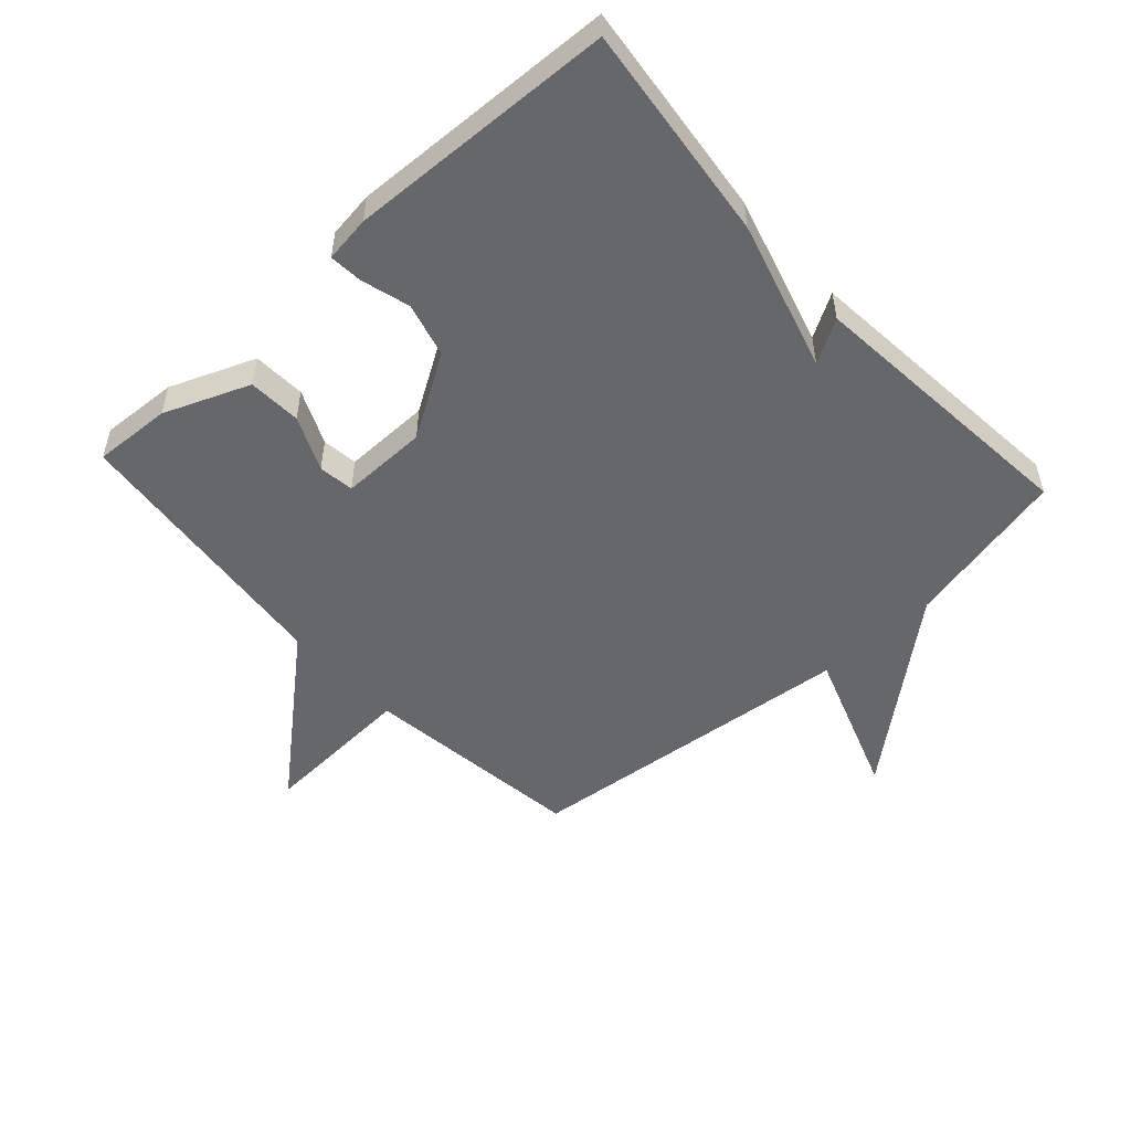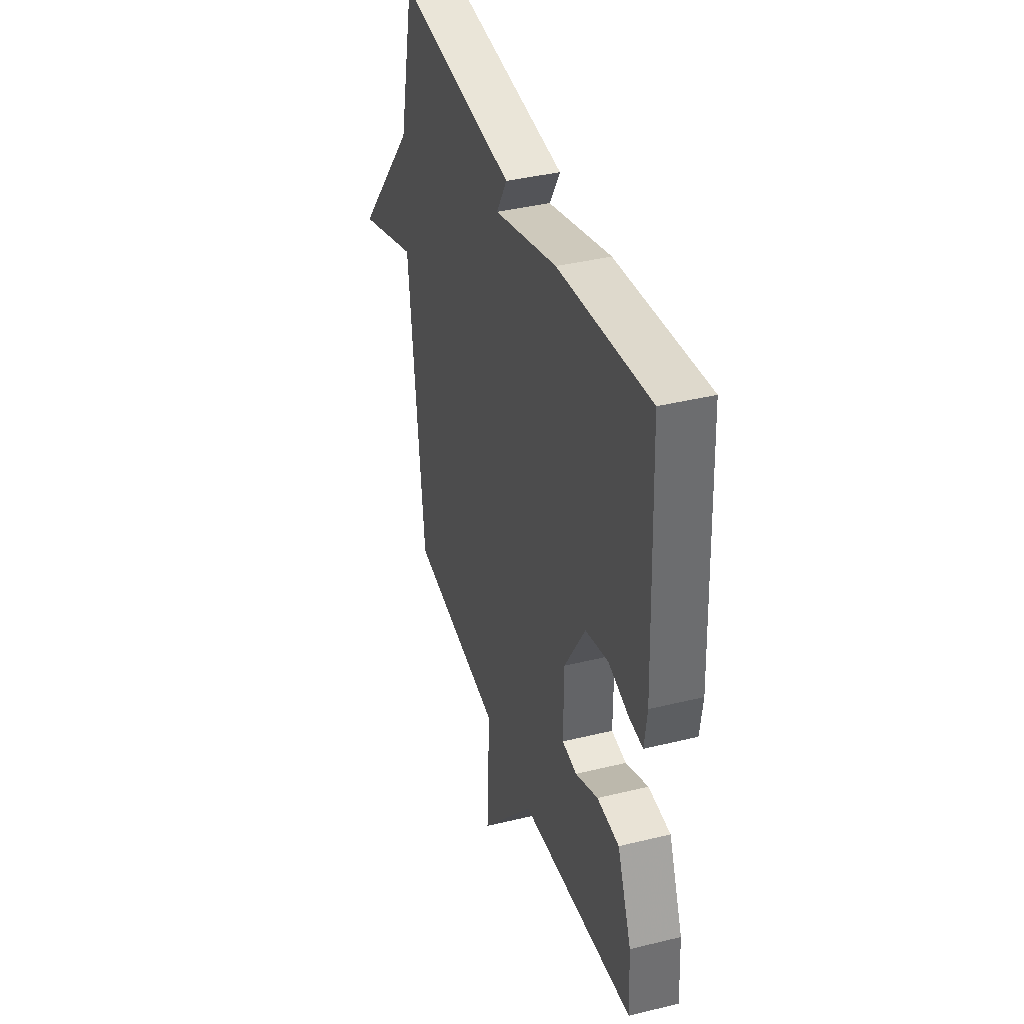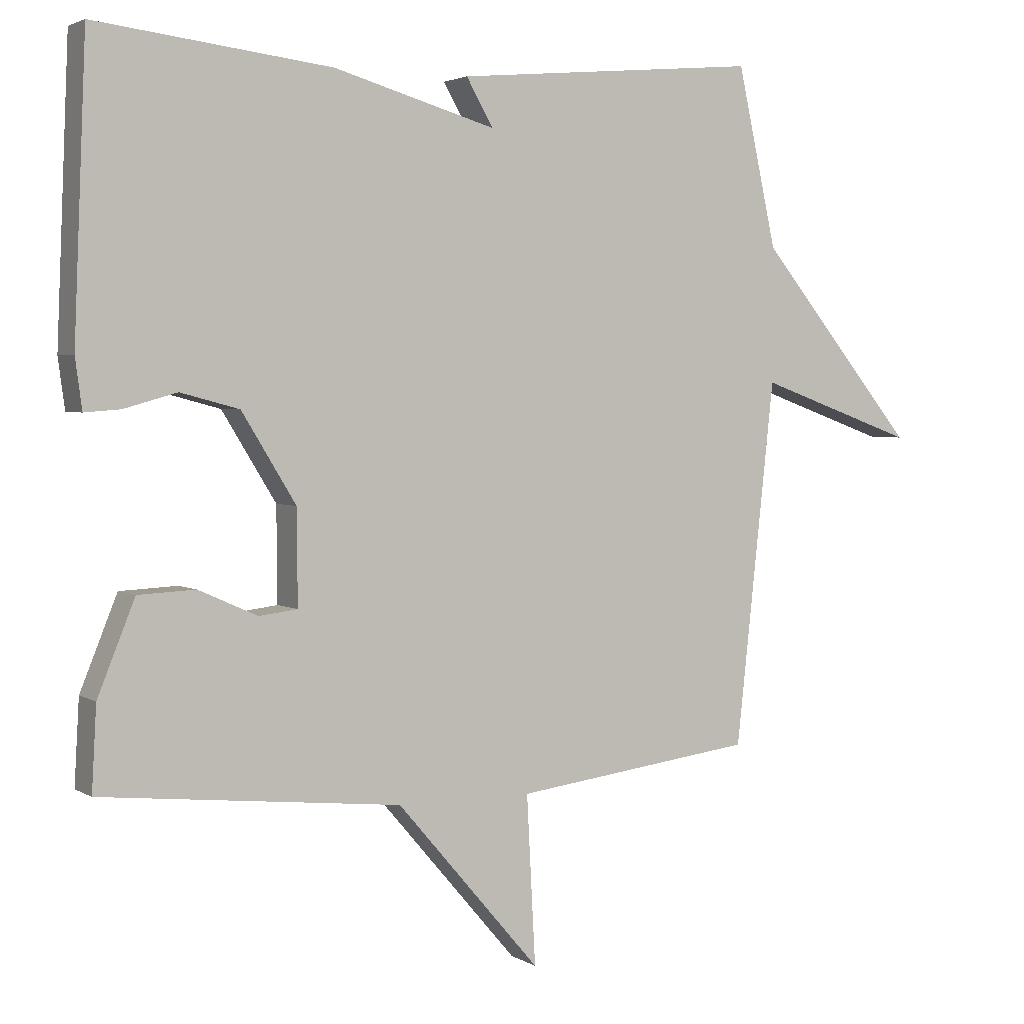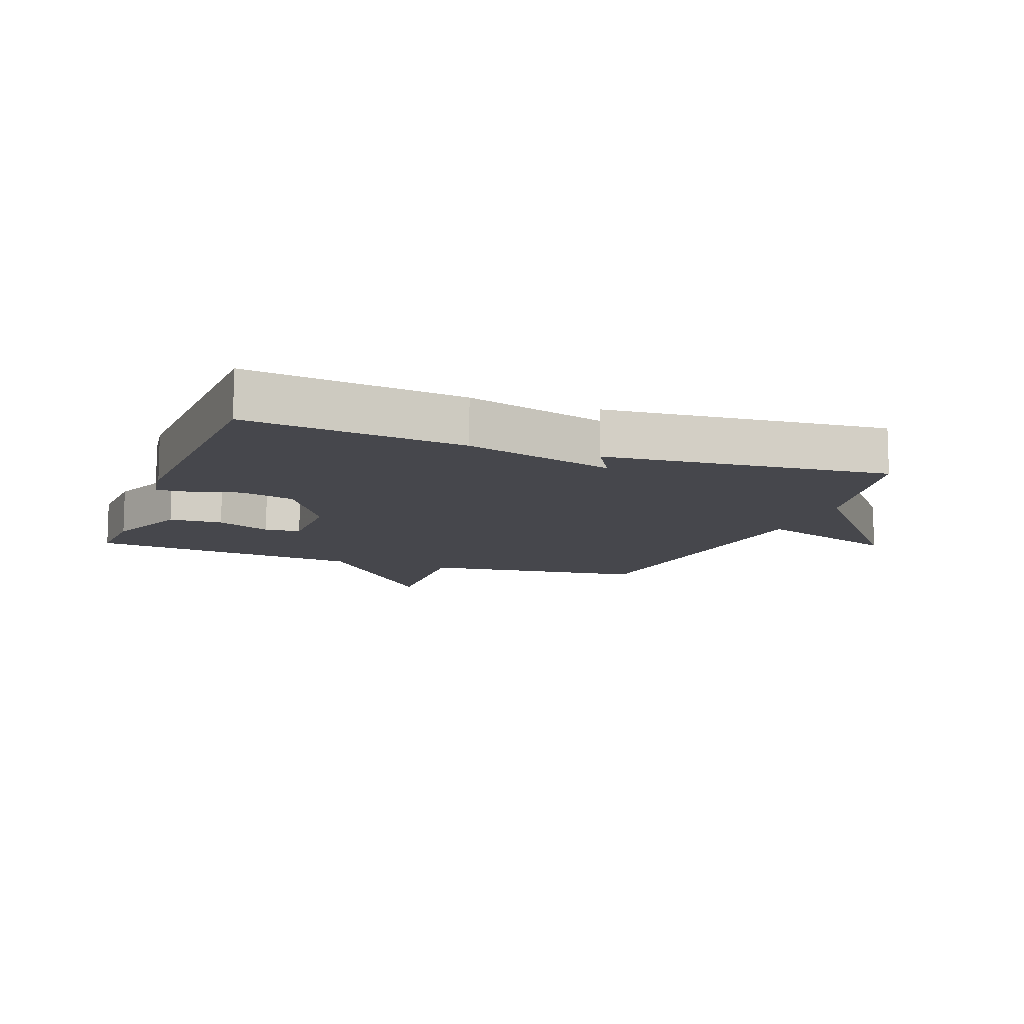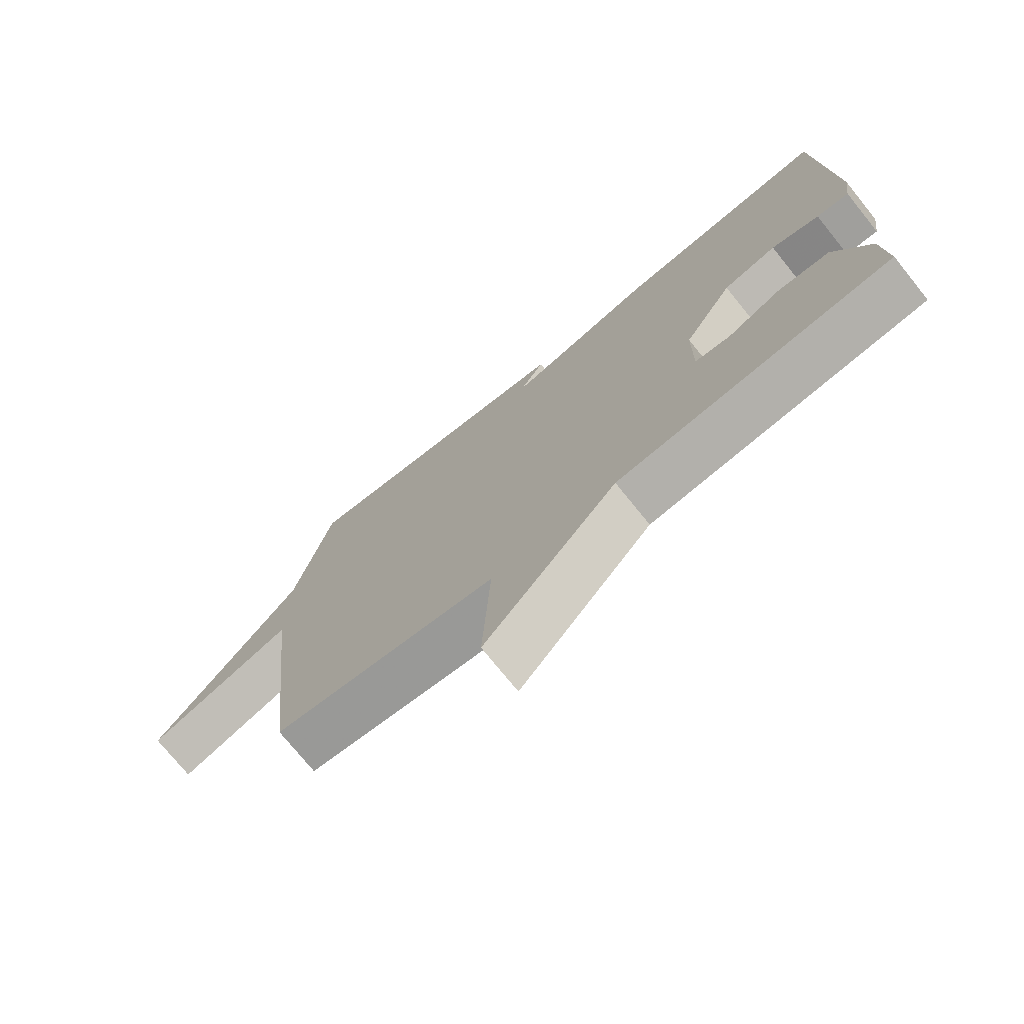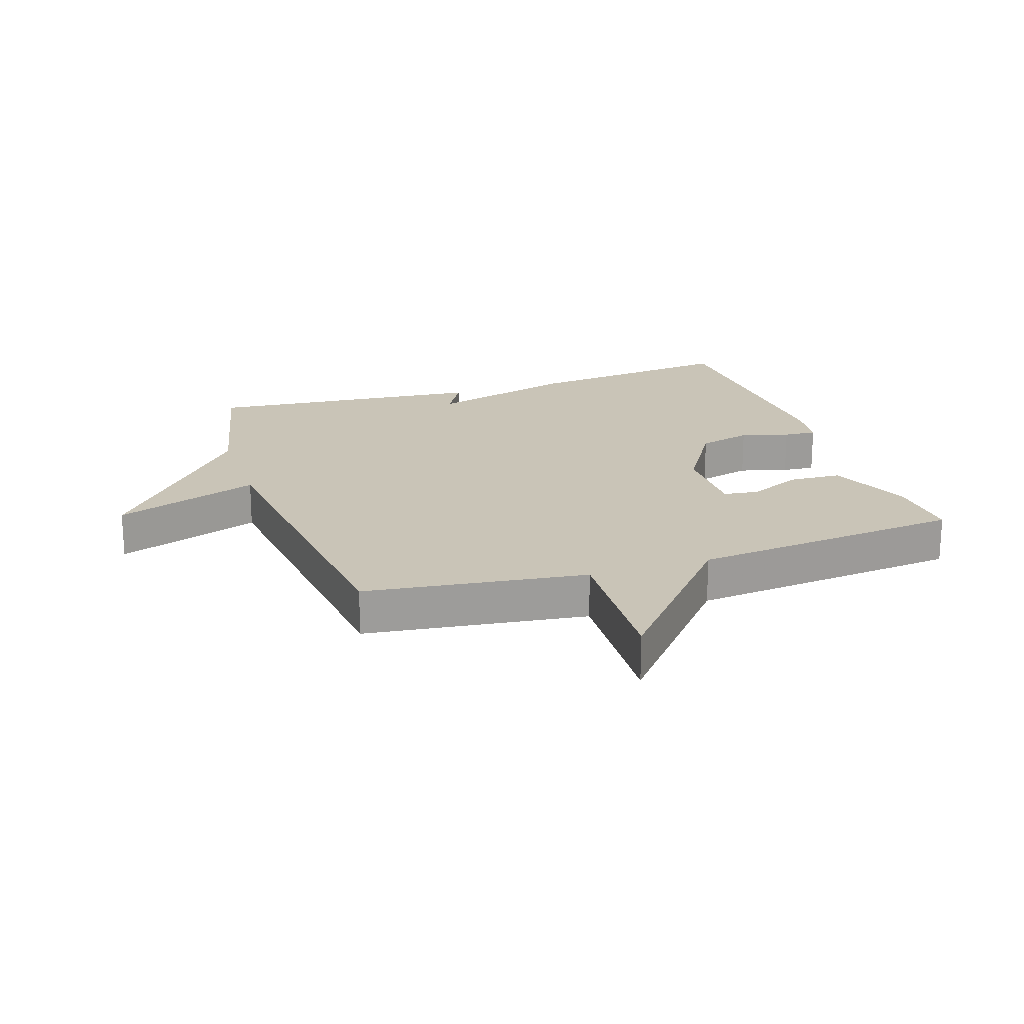
<metadata>
{"format":"obj","ext":"obj","renderer":"f3d","projection":"perspective","resolution":1024,"background":"white","views":[{"elev":-52.0,"azim":-47.6,"up":"+Y"},{"elev":39.0,"azim":-107.1,"up":"+Z"},{"elev":2.9,"azim":-28.3,"up":"+Z"},{"elev":-11.0,"azim":-20.4,"up":"+Y"},{"elev":-74.4,"azim":-141.1,"up":"+Z"},{"elev":20.0,"azim":161.6,"up":"+Y"}]}
</metadata>
<code>
v 0.5 0.07 0.5
v 0.558 0.07 0.237
v 0.793 0.07 -0.047
v 0.558 0.07 0.037
v 0.5 0.07 -0.5
v 0.143 0.07 -0.546
v 0.156 0.07 -0.794
v -0.057 0.07 -0.546
v -0.5 0.07 -0.5
v -0.493 0.07 -0.376
v -0.438 0.07 -0.24
v -0.353 0.07 -0.236
v -0.266 0.07 -0.275
v -0.209 0.07 -0.268
v -0.21 0.07 -0.129
v -0.29 0.07 0.001
v -0.377 0.07 0.024
v -0.455 0.07 0.002
v -0.508 0.07 -0.002
v -0.518 0.07 0.072
v -0.5 0.07 0.5
v -0.152 0.07 0.459
v 0.088 0.07 0.39
v 0.048 0.07 0.459
v 0.5 0 0.5
v 0.558 0 0.237
v 0.793 0 -0.047
v 0.558 0 0.037
v 0.5 0 -0.5
v 0.143 0 -0.546
v 0.156 0 -0.794
v -0.057 0 -0.546
v -0.5 0 -0.5
v -0.493 0 -0.376
v -0.438 0 -0.24
v -0.353 0 -0.236
v -0.266 0 -0.275
v -0.209 0 -0.268
v -0.21 0 -0.129
v -0.29 0 0.001
v -0.377 0 0.024
v -0.455 0 0.002
v -0.508 0 -0.002
v -0.518 0 0.072
v -0.5 0 0.5
v -0.152 0 0.459
v 0.088 0 0.39
v 0.048 0 0.459
f 23 24 1 2
f 21 22 23
f 20 21 23
f 19 20 23
f 18 19 23
f 17 18 23
f 16 17 23 2
f 15 16 2
f 14 15 2
f 11 12 13
f 10 11 13
f 9 10 13
f 8 9 13
f 8 13 14
f 7 8 14
f 6 7 14
f 6 14 2
f 5 6 2
f 4 5 2
f 2 3 4
f 26 25 48 47
f 47 46 45
f 47 45 44
f 47 44 43
f 47 43 42
f 47 42 41
f 26 47 41 40
f 26 40 39
f 26 39 38
f 37 36 35
f 37 35 34
f 37 34 33
f 37 33 32
f 38 37 32
f 38 32 31
f 38 31 30
f 26 38 30
f 26 30 29
f 26 29 28
f 28 27 26
f 1 25 26 2
f 2 26 27 3
f 3 27 28 4
f 4 28 29 5
f 5 29 30 6
f 6 30 31 7
f 7 31 32 8
f 8 32 33 9
f 9 33 34 10
f 10 34 35 11
f 11 35 36 12
f 12 36 37 13
f 13 37 38 14
f 14 38 39 15
f 15 39 40 16
f 16 40 41 17
f 17 41 42 18
f 18 42 43 19
f 19 43 44 20
f 20 44 45 21
f 21 45 46 22
f 22 46 47 23
f 23 47 48 24
f 24 48 25 1

</code>
